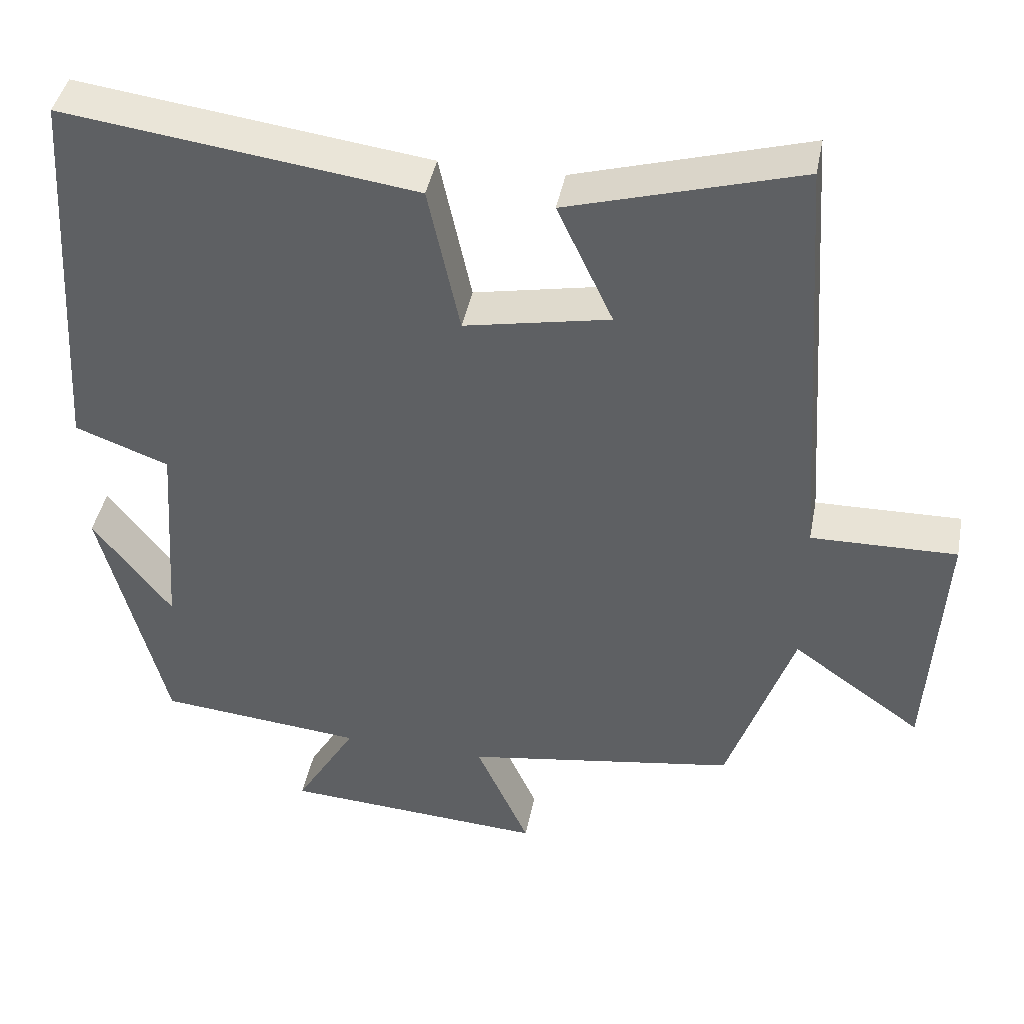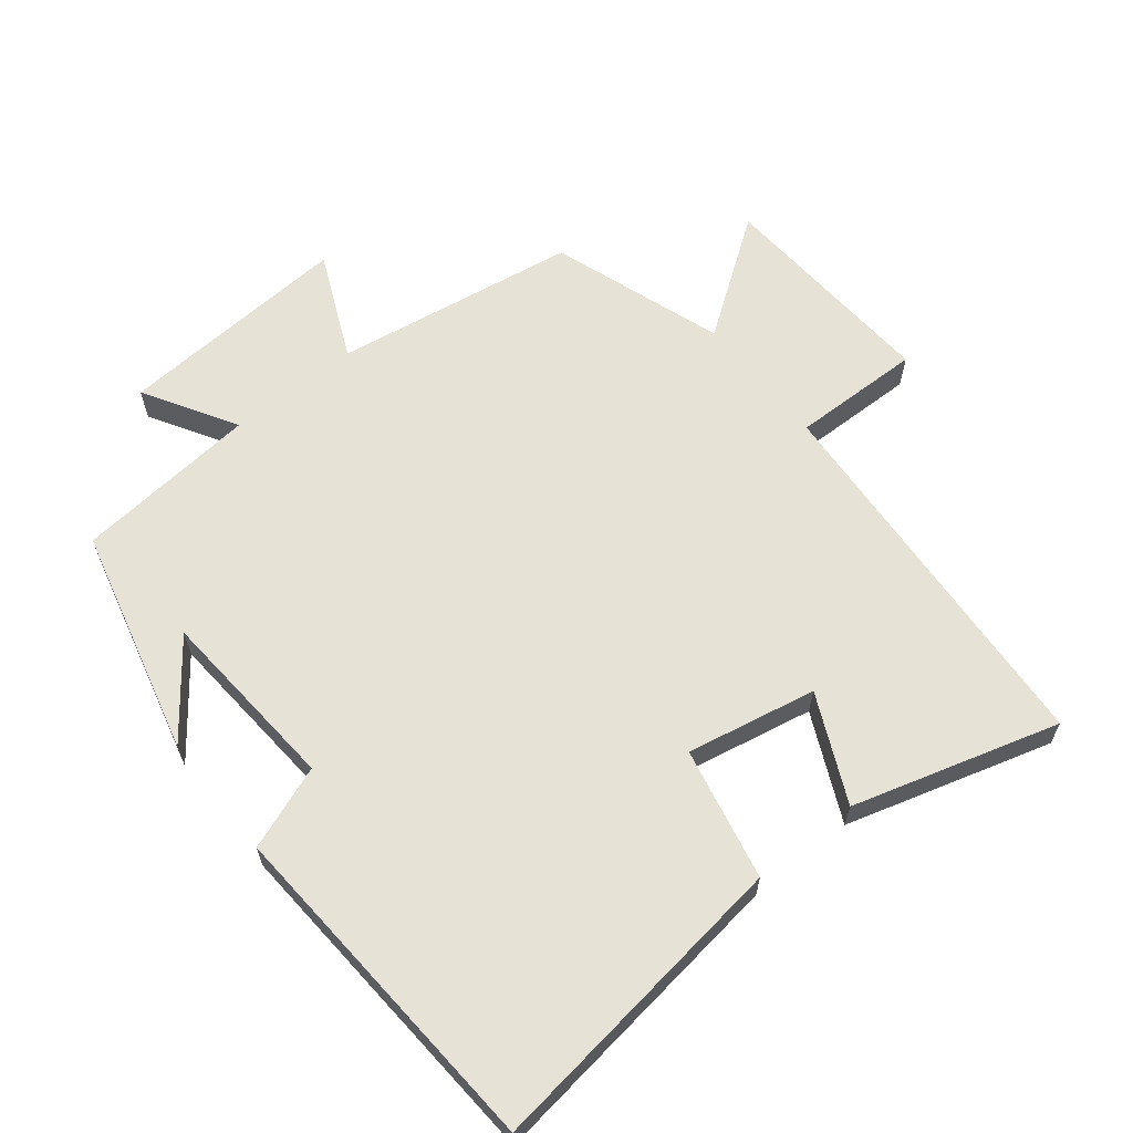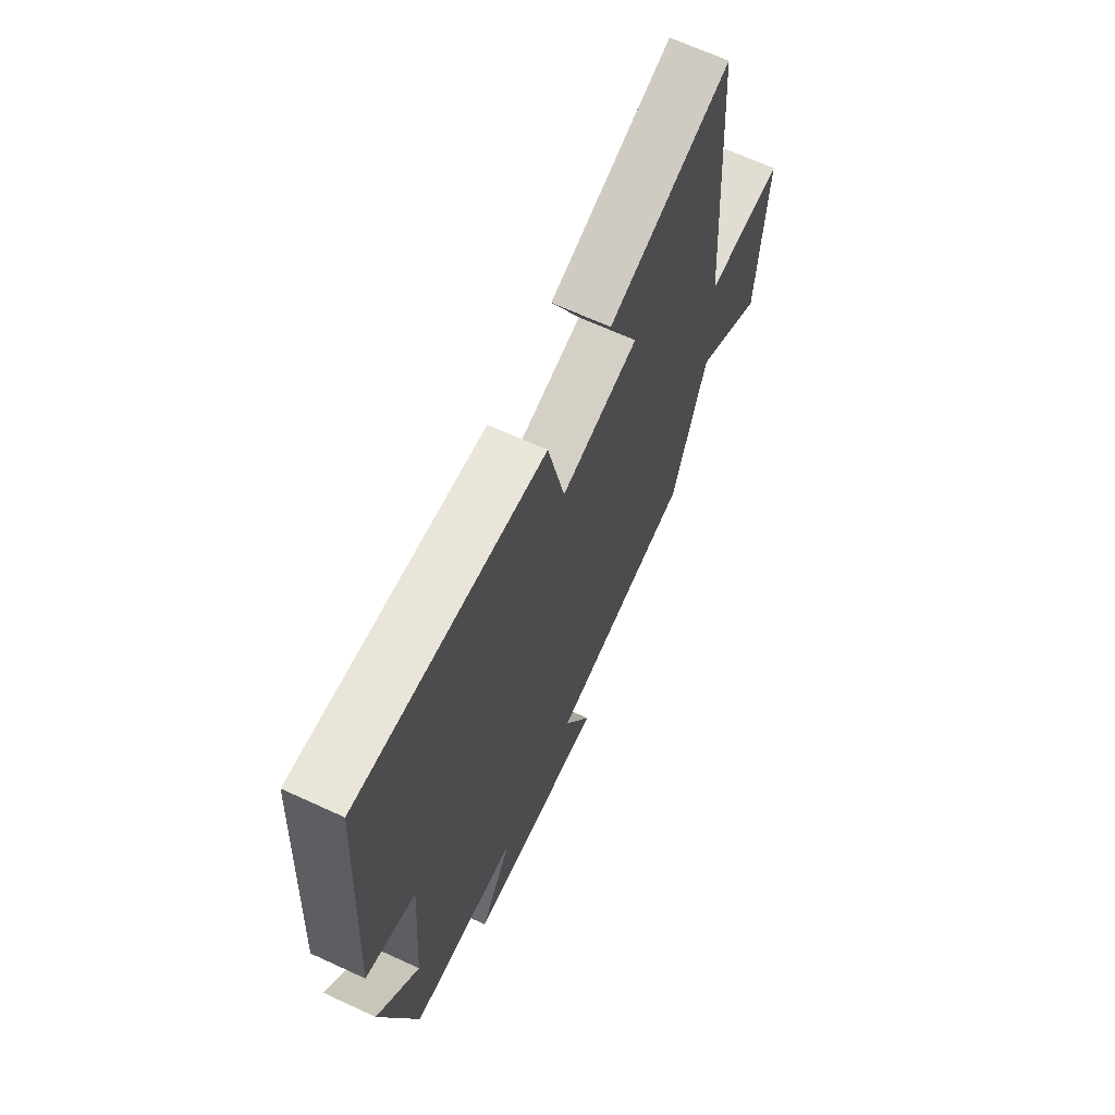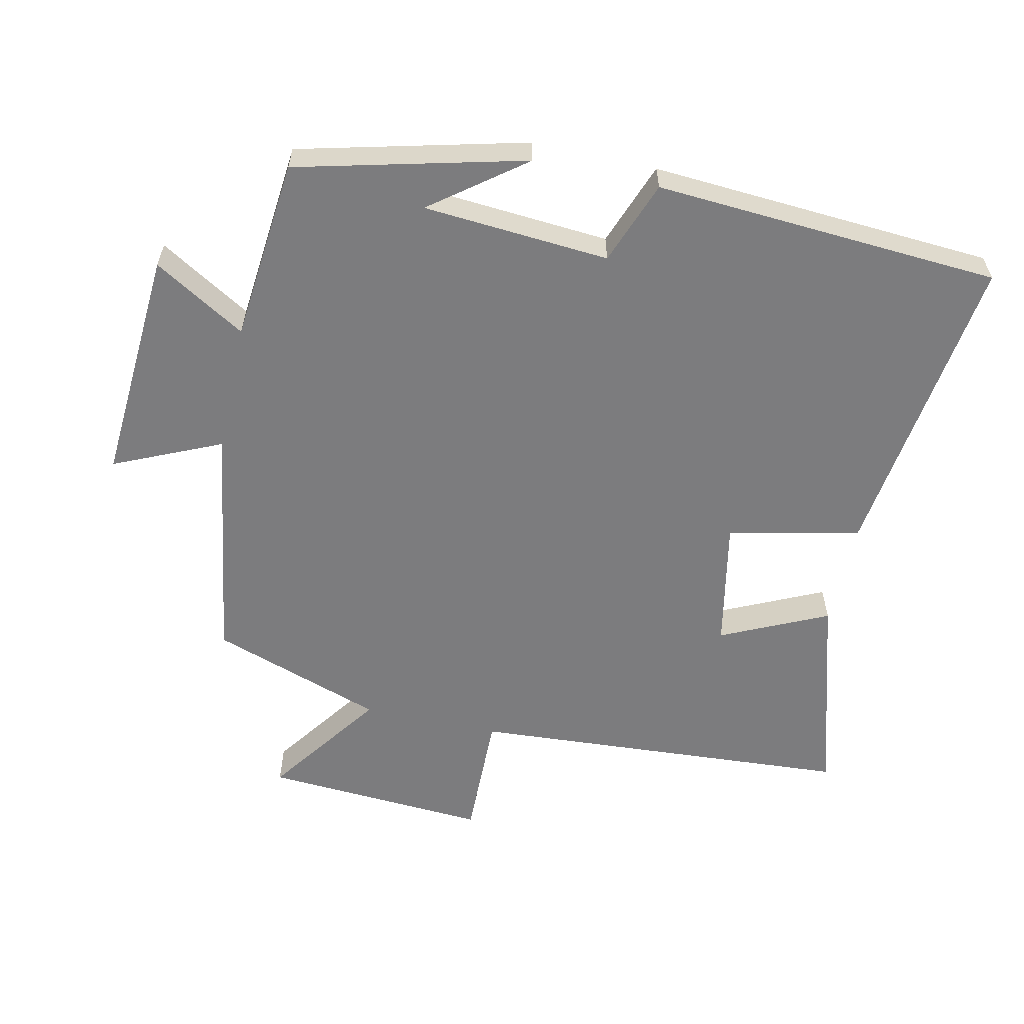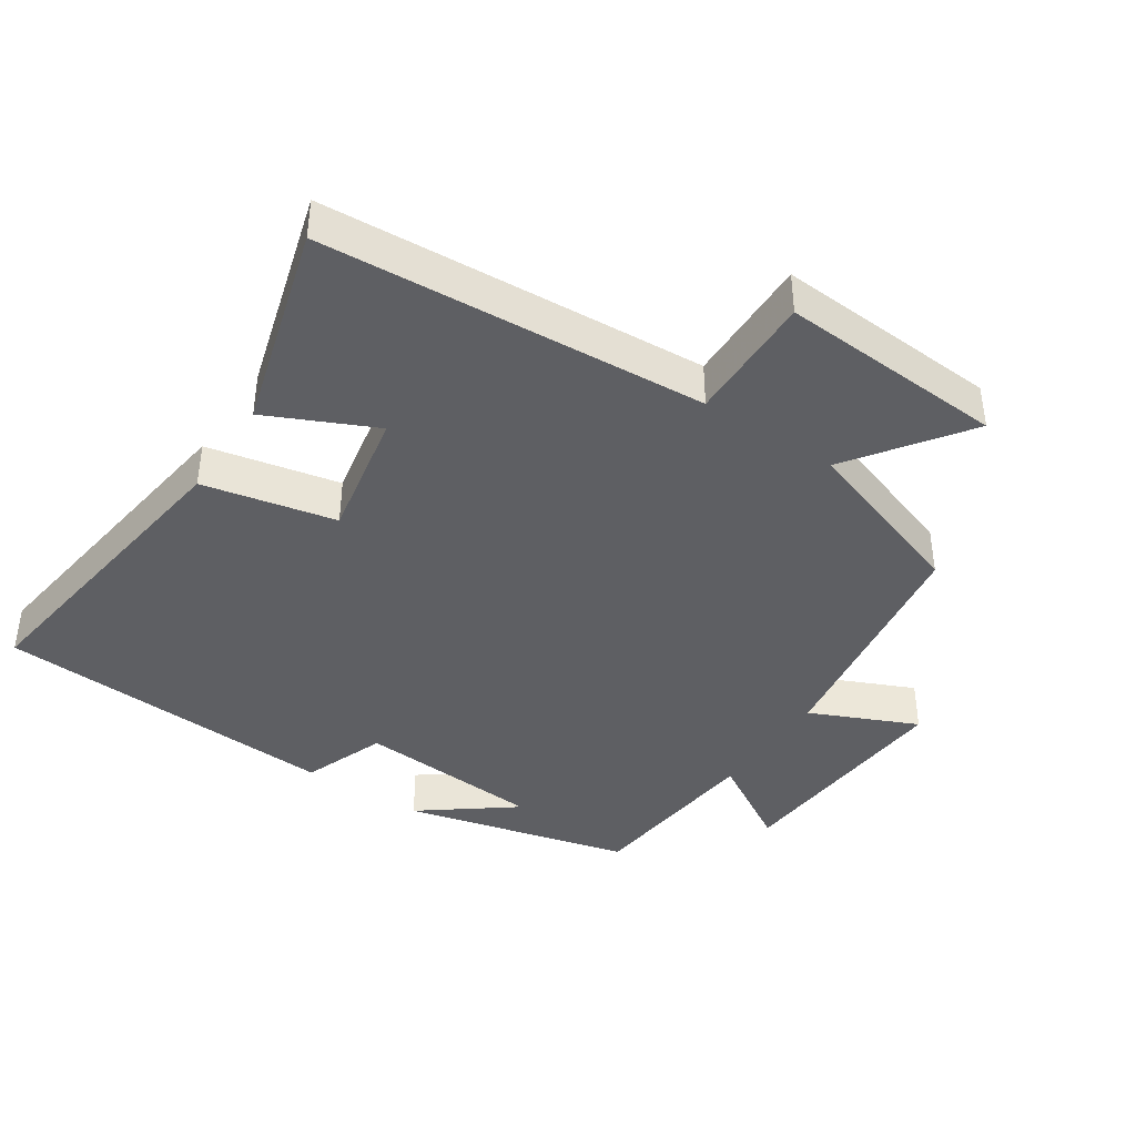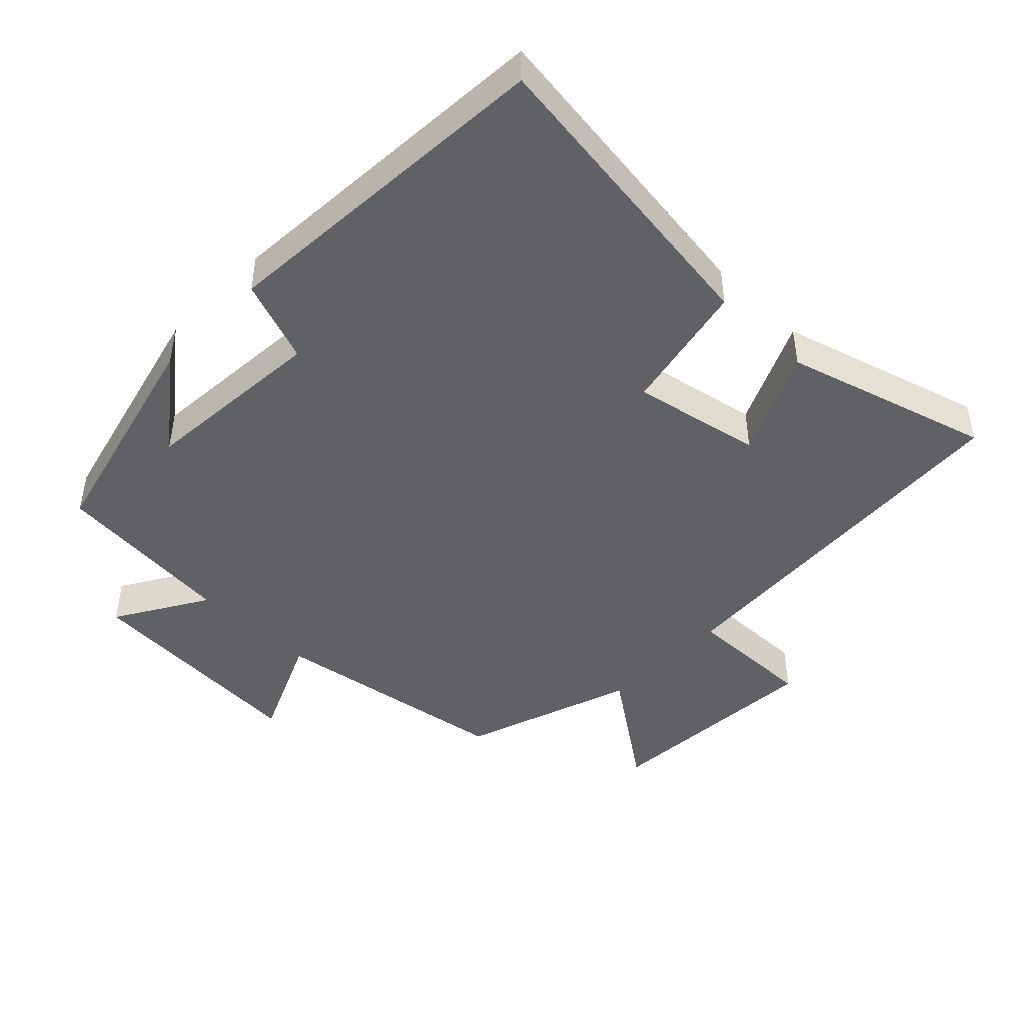
<metadata>
{"format":"obj","ext":"obj","renderer":"f3d","projection":"perspective","resolution":1024,"background":"white","views":[{"elev":42.4,"azim":10.9,"up":"+Z"},{"elev":63.0,"azim":-38.7,"up":"+Y"},{"elev":66.9,"azim":-65.2,"up":"+Z"},{"elev":-58.9,"azim":-102.5,"up":"+Y"},{"elev":-40.8,"azim":56.2,"up":"+Y"},{"elev":-45.5,"azim":-44.3,"up":"+Y"}]}
</metadata>
<code>
v 0.461 0.07 0.589
v 0.5 0.07 0.021
v 0.692 0.07 0.025
v 0.672 0.07 -0.309
v 0.5 0.07 -0.187
v 0.413 0.07 -0.443
v 0.053 0.07 -0.5
v 0.124 0.07 -0.658
v -0.224 0.07 -0.636
v -0.143 0.07 -0.5
v -0.415 0.07 -0.474
v -0.5 0.07 -0.137
v -0.396 0.07 -0.273
v -0.376 0.07 0.003
v -0.5 0.07 0.049
v -0.468 0.07 0.561
v -0.004 0.07 0.5
v 0.038 0.07 0.304
v 0.23 0.07 0.342
v 0.156 0.07 0.5
v 0.461 0 0.589
v 0.5 0 0.021
v 0.692 0 0.025
v 0.672 0 -0.309
v 0.5 0 -0.187
v 0.413 0 -0.443
v 0.053 0 -0.5
v 0.124 0 -0.658
v -0.224 0 -0.636
v -0.143 0 -0.5
v -0.415 0 -0.474
v -0.5 0 -0.137
v -0.396 0 -0.273
v -0.376 0 0.003
v -0.5 0 0.049
v -0.468 0 0.561
v -0.004 0 0.5
v 0.038 0 0.304
v 0.23 0 0.342
v 0.156 0 0.5
f 19 20 1 2
f 18 19 2
f 16 17 18
f 15 16 18
f 14 15 18
f 13 14 18 2
f 11 12 13
f 13 2 3
f 11 13 3
f 10 11 3
f 7 8 9 10
f 5 6 7 10
f 5 10 3
f 3 4 5
f 22 21 40 39
f 22 39 38
f 38 37 36
f 38 36 35
f 38 35 34
f 22 38 34 33
f 33 32 31
f 23 22 33
f 23 33 31
f 23 31 30
f 30 29 28 27
f 30 27 26 25
f 23 30 25
f 25 24 23
f 1 21 22 2
f 2 22 23 3
f 3 23 24 4
f 4 24 25 5
f 5 25 26 6
f 6 26 27 7
f 7 27 28 8
f 8 28 29 9
f 9 29 30 10
f 10 30 31 11
f 11 31 32 12
f 12 32 33 13
f 13 33 34 14
f 14 34 35 15
f 15 35 36 16
f 16 36 37 17
f 17 37 38 18
f 18 38 39 19
f 19 39 40 20
f 20 40 21 1

</code>
